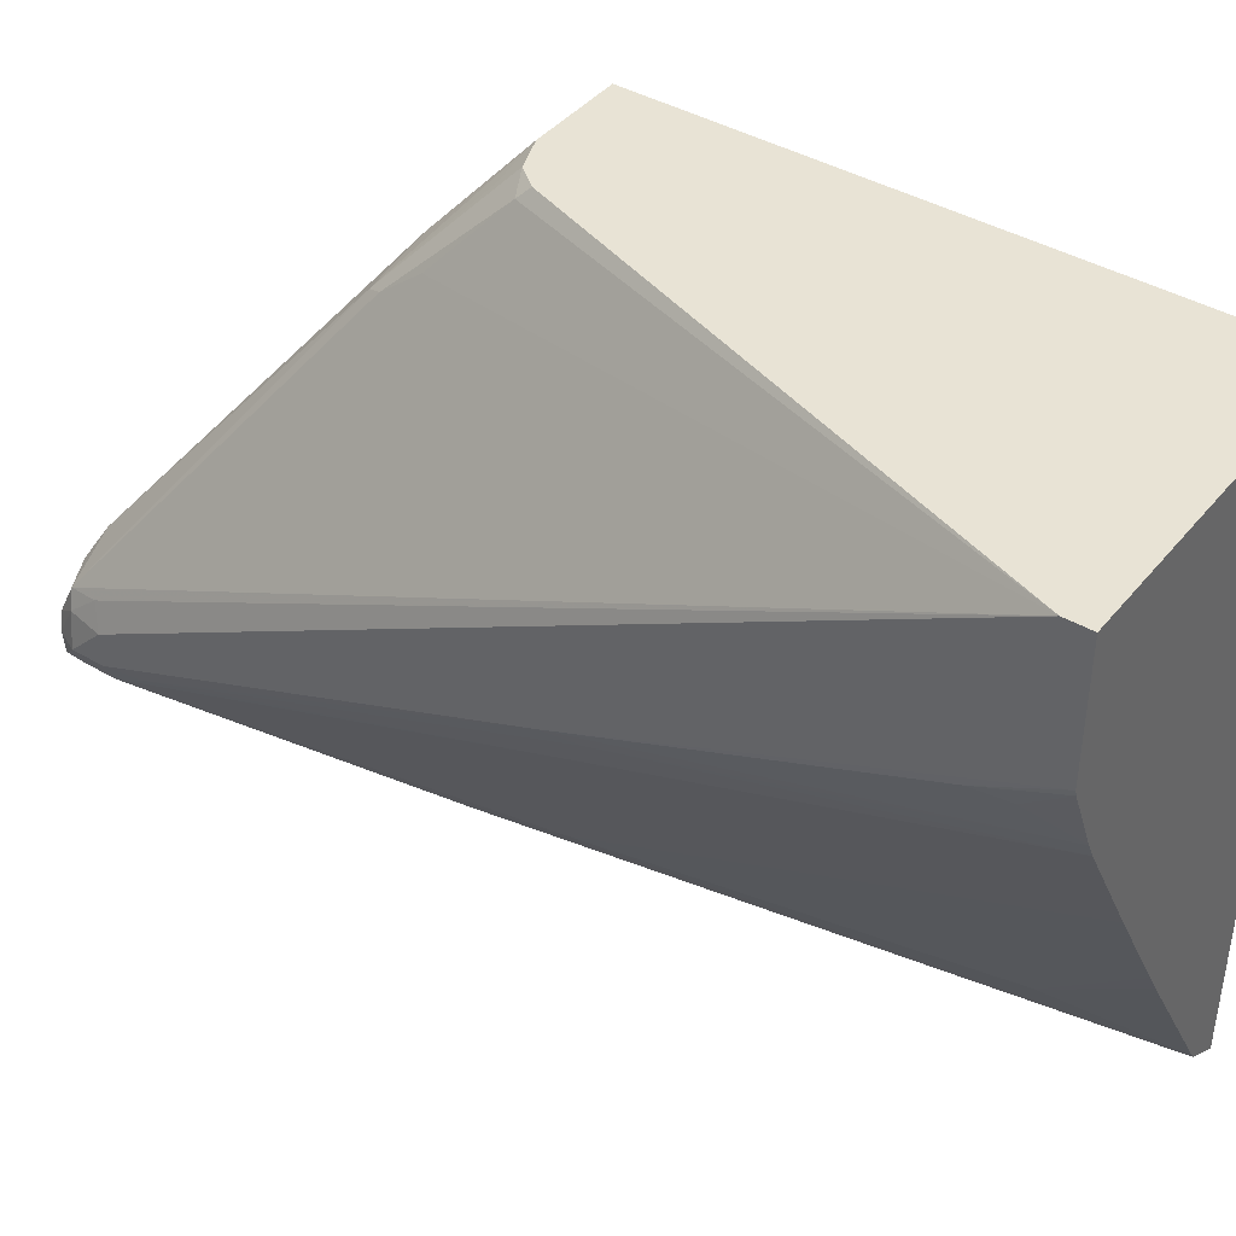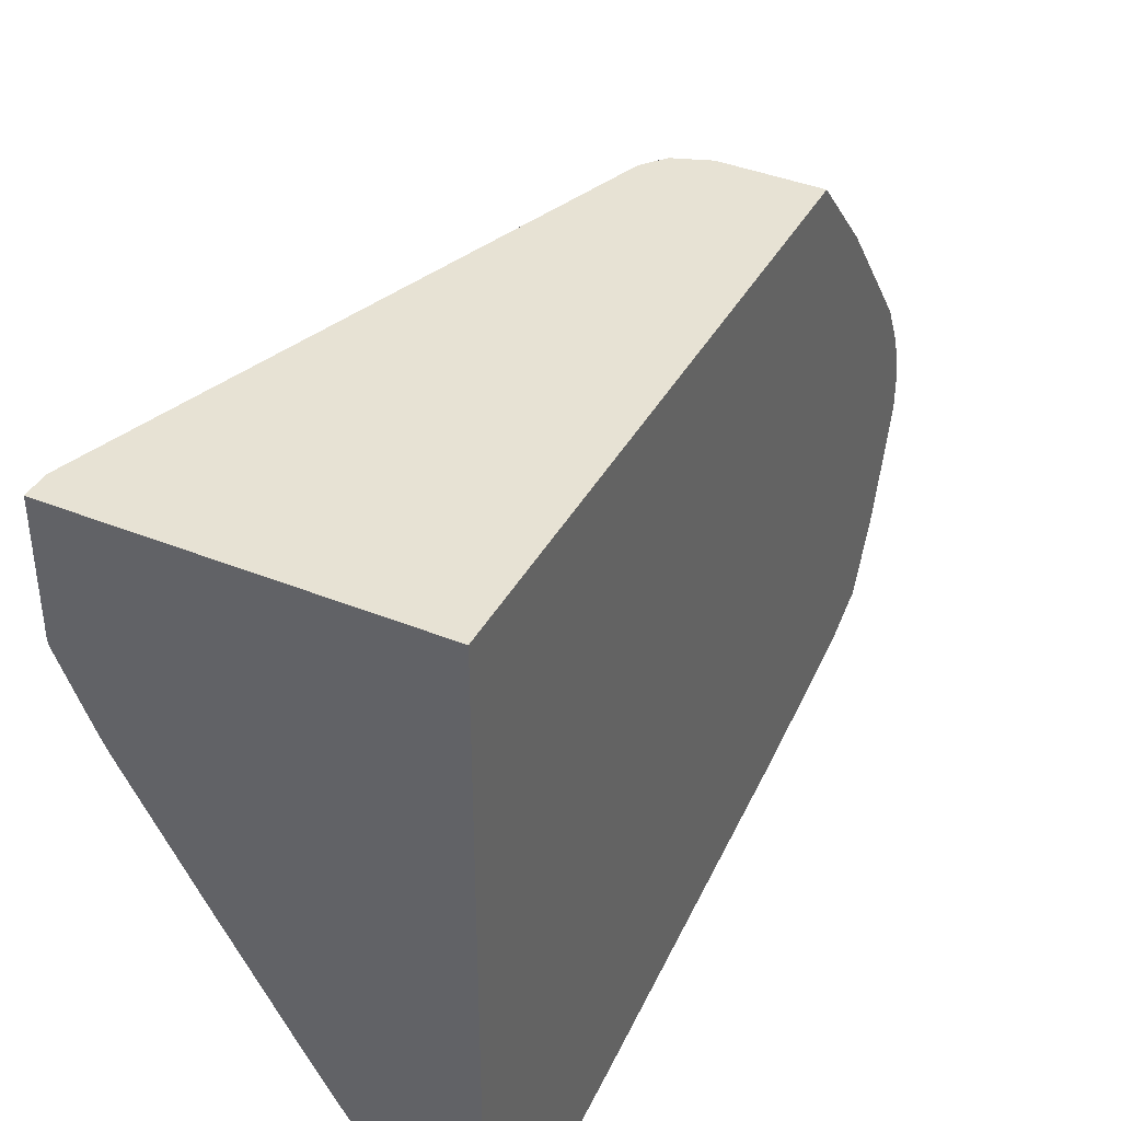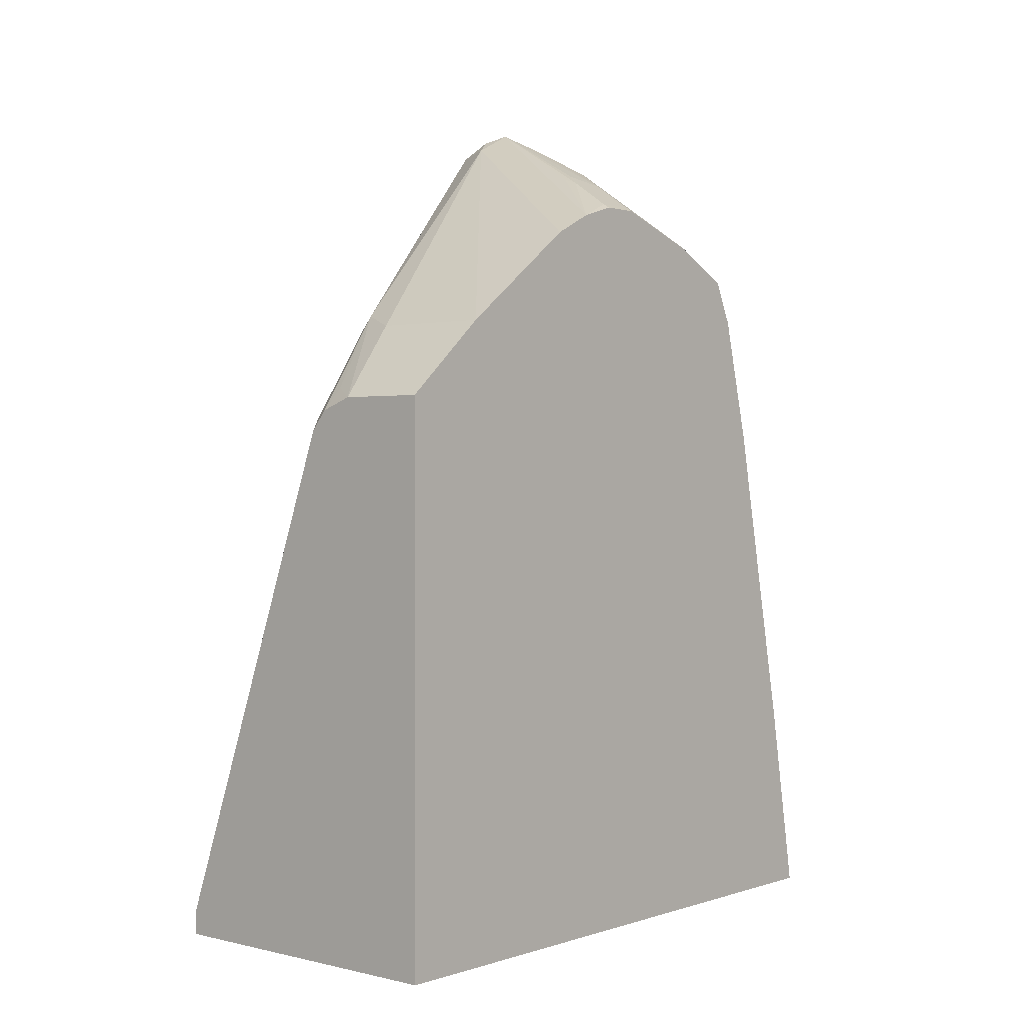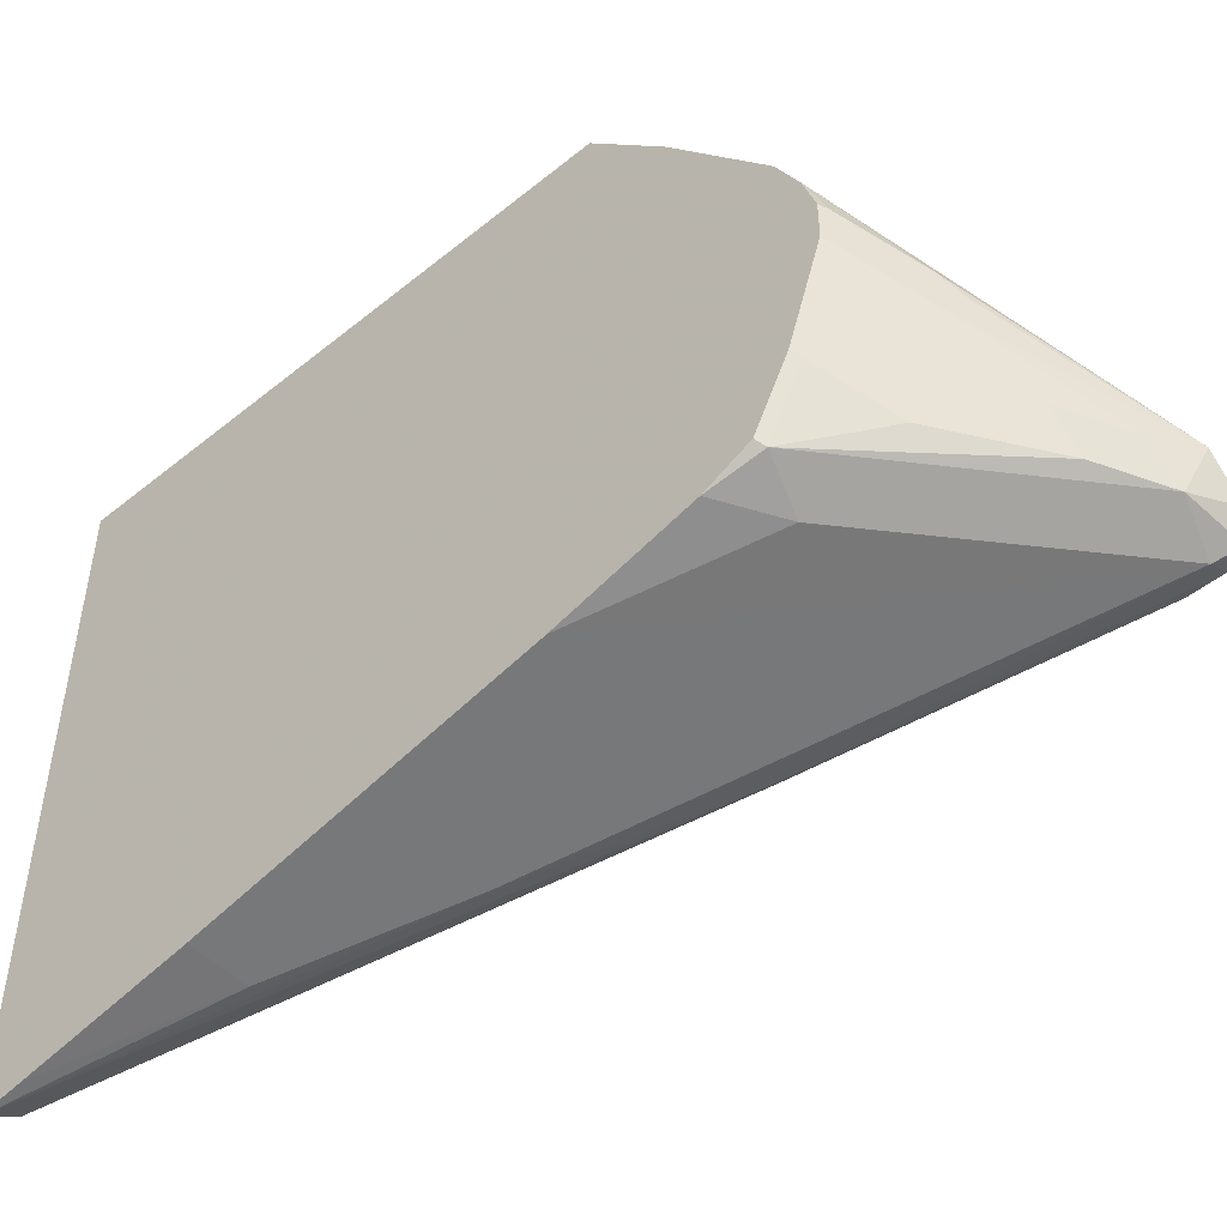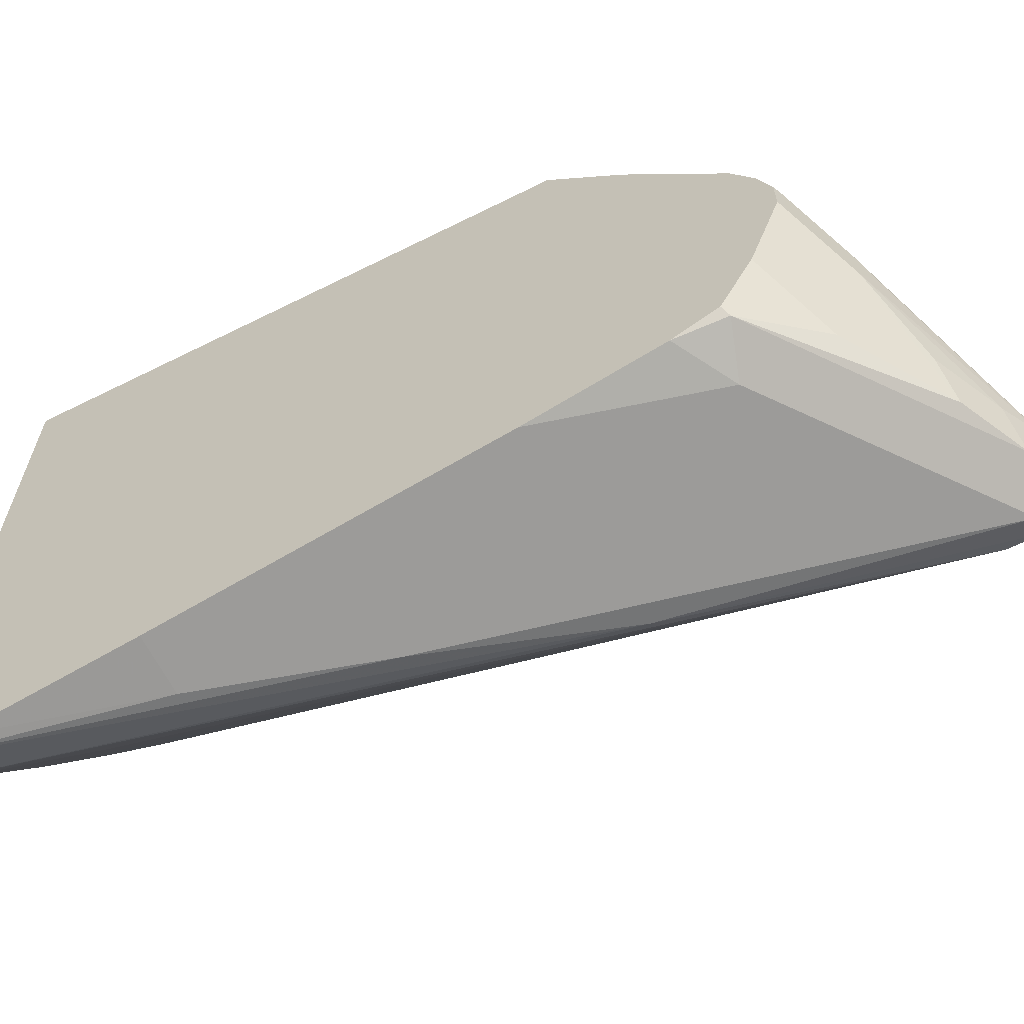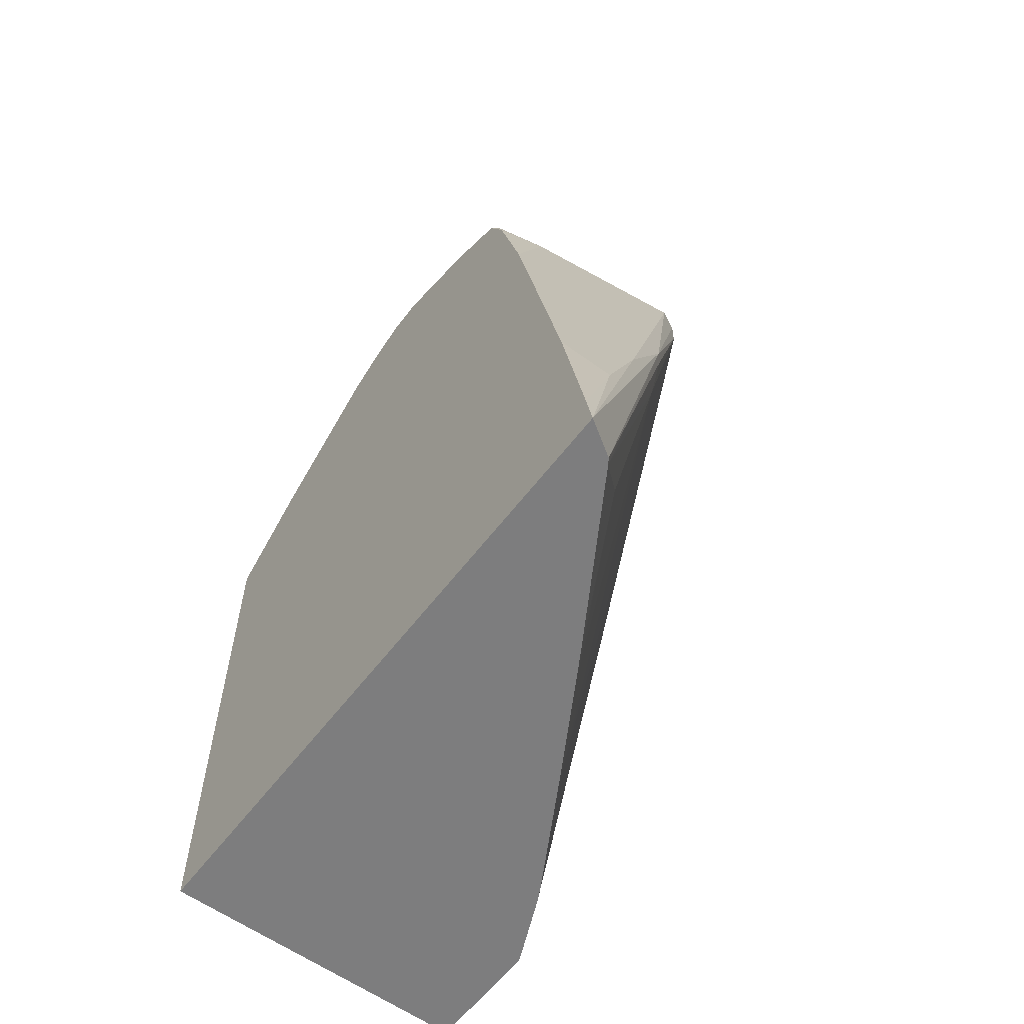
<metadata>
{"format":"obj","ext":"obj","renderer":"f3d","projection":"perspective","resolution":1024,"background":"white","views":[{"elev":41.1,"azim":-54.6,"up":"+Z"},{"elev":40.0,"azim":26.5,"up":"+Z"},{"elev":1.2,"azim":40.7,"up":"+Y"},{"elev":-49.4,"azim":131.8,"up":"+Z"},{"elev":-64.2,"azim":116.7,"up":"+Z"},{"elev":-59.1,"azim":143.2,"up":"+Y"}]}
</metadata>
<code>
v -0.5245 0.2037 -2.834e-05
v -0.3188 0.2037 -2.834e-05
v -0.5245 0.2193 -2.834e-05
v -0.5245 0.2037 -0.07953
v -0.3188 0.2037 -0.4209
v -0.3188 0.5652 -2.834e-05
v -0.5245 0.2062 -0.0797
v -0.4083 0.5443 -2.834e-05
v -0.4117 0.5513 -0.00699
v -0.4292 0.5914 -0.05234
v -0.5129 0.7589 -0.2617
v -0.5164 0.7397 -0.2582
v -0.5234 0.7327 -0.2722
v -0.5234 0.7537 -0.2931
v -0.5234 0.2513 -0.1047
v -0.5234 0.2037 -0.0834
v -0.5234 0.7327 -0.2931
v -0.5234 0.4606 -0.1884
v -0.3978 0.4397 -0.3768
v -0.3559 0.335 -0.3977
v -0.3188 0.2303 -0.4163
v -0.341 0.2037 -0.4066
v -0.4501 0.5548 -0.3507
v -0.3188 0.6141 -0.05585
v -0.3769 0.5652 -2.834e-05
v -0.3978 0.5574 -2.834e-05
v -0.4327 0.6141 -0.06981
v -0.4292 0.6228 -0.07331
v -0.4815 0.7606 -0.2442
v -0.492 0.7694 -0.2617
v -0.5129 0.7694 -0.2826
v -0.5181 0.7563 -0.2722
v -0.5164 0.7676 -0.2931
v -0.5181 0.7641 -0.3035
v -0.5164 0.7537 -0.307
v -0.5046 0.2037 -0.1256
v -0.5181 0.2303 -0.1073
v -0.5162 0.2037 -0.09959
v -0.5164 0.7327 -0.307
v -0.5181 0.7118 -0.2957
v -0.5181 0.4397 -0.191
v -0.3188 0.4397 -0.3768
v -0.5024 0.7537 -0.314
v -0.4187 0.5443 -0.3559
v -0.3188 0.335 -0.3977
v -0.3436 0.2037 -0.4029
v -0.3838 0.335 -0.3838
v -0.4553 0.5548 -0.3454
v -0.3978 0.6141 -0.05585
v -0.3188 0.6769 -0.1396
v -0.3978 0.5722 -0.01399
v -0.3188 0.6823 -0.1503
v -0.4815 0.7676 -0.2582
v -0.4815 0.7746 -0.2722
v -0.5024 0.7746 -0.2931
v -0.5094 0.7676 -0.307
v -0.4995 0.2037 -0.1358
v -0.4466 0.5024 -0.3419
v -0.4885 0.4188 -0.2373
v -0.5094 0.4606 -0.2163
v -0.3188 0.5443 -0.3559
v -0.471 0.7641 -0.3035
v -0.3245 0.6594 -0.3245
v -0.3559 0.649 -0.3349
v -0.4064 0.2037 -0.2982
v -0.3838 0.2722 -0.3629
v -0.3188 0.6908 -0.1675
v -0.4536 0.7606 -0.2791
v -0.485 0.7711 -0.2896
v -0.3769 0.7257 -0.2163
v -0.3664 0.7223 -0.2146
v -0.3803 0.7292 -0.2268
v -0.3664 0.7223 -0.2407
v -0.4567 0.2037 -0.2113
v -0.4157 0.2037 -0.2823
v -0.3188 0.628 -0.3349
v -0.4292 0.7432 -0.3035
v -0.3245 0.6804 -0.2826
v -0.3188 0.6566 -0.3216
v -0.3664 0.7013 -0.3035
v -0.3188 0.6984 -0.1922
v -0.3245 0.7013 -0.1937
v -0.4117 0.7397 -0.2791
v -0.3245 0.7013 -0.2198
v -0.3524 0.7153 -0.2338
v -0.328 0.6978 -0.2373
v -0.3188 0.6775 -0.2798
v -0.3188 0.6984 -0.217
f 39 48 58
f 39 58 59
f 43 62 63
f 39 59 60
f 39 60 40
f 40 60 41
f 41 60 57
f 43 56 62
f 46 65 66
f 43 64 61
f 43 61 44
f 46 66 58
f 46 58 47
f 47 58 48
f 52 67 53
f 36 41 57
f 53 67 54
f 54 68 62
f 43 63 64
f 36 38 37
f 29 52 53
f 34 56 35
f 24 50 29
f 54 62 69
f 24 29 49
f 25 49 28
f 25 28 51
f 25 51 26
f 26 51 28
f 26 28 27
f 35 56 43
f 28 49 29
f 29 53 30
f 30 53 54
f 30 54 31
f 31 54 55
f 31 55 33
f 31 33 32
f 33 55 56
f 33 56 34
f 29 50 52
f 54 69 55
f 67 71 70
f 54 70 71
f 68 73 83
f 68 83 77
f 71 82 72
f 72 82 84
f 72 84 73
f 73 77 83
f 73 84 85
f 73 85 86
f 67 82 71
f 73 86 77
f 77 78 80
f 78 86 84
f 78 84 88
f 78 88 87
f 81 88 84
f 81 84 82
f 84 86 85
f 23 47 48
f 77 86 78
f 54 67 70
f 67 81 82
f 63 80 78
f 54 71 72
f 54 72 73
f 54 73 68
f 55 69 62
f 55 62 56
f 57 60 74
f 58 66 75
f 58 75 74
f 65 75 66
f 58 74 59
f 61 64 76
f 62 68 77
f 62 77 63
f 63 78 87
f 63 87 79
f 63 79 76
f 63 76 64
f 63 77 80
f 59 74 60
f 23 35 43
f 19 61 42
f 23 48 39
f 2 61 76
f 2 76 79
f 2 79 87
f 2 87 88
f 2 88 81
f 2 81 67
f 2 67 52
f 2 52 50
f 2 42 61
f 2 50 24
f 3 8 9
f 3 9 10
f 3 10 11
f 3 11 12
f 3 12 13
f 3 13 14
f 3 14 7
f 4 15 16
f 2 24 6
f 4 7 17
f 2 21 45
f 1 5 2
f 23 39 35
f 1 2 6
f 1 6 25
f 1 25 26
f 1 26 8
f 1 8 3
f 1 3 7
f 1 7 4
f 2 5 21
f 1 4 16
f 1 38 36
f 1 36 57
f 1 57 74
f 1 74 75
f 1 75 65
f 1 65 46
f 1 46 22
f 1 22 5
f 1 16 38
f 4 17 18
f 2 45 42
f 5 19 20
f 14 35 39
f 14 39 17
f 15 36 37
f 15 37 16
f 15 18 36
f 16 37 38
f 17 39 40
f 18 41 36
f 14 34 35
f 18 40 41
f 19 45 20
f 19 23 43
f 19 43 44
f 19 44 61
f 20 45 21
f 22 46 47
f 4 18 15
f 22 47 23
f 19 42 45
f 14 33 34
f 17 40 18
f 14 32 33
f 5 20 21
f 5 22 23
f 5 23 19
f 6 24 49
f 6 49 25
f 7 14 17
f 9 26 27
f 9 27 10
f 10 27 11
f 8 26 9
f 11 28 29
f 11 29 30
f 11 30 31
f 11 31 32
f 11 32 12
f 11 27 28
f 12 32 13
f 13 32 14

</code>
